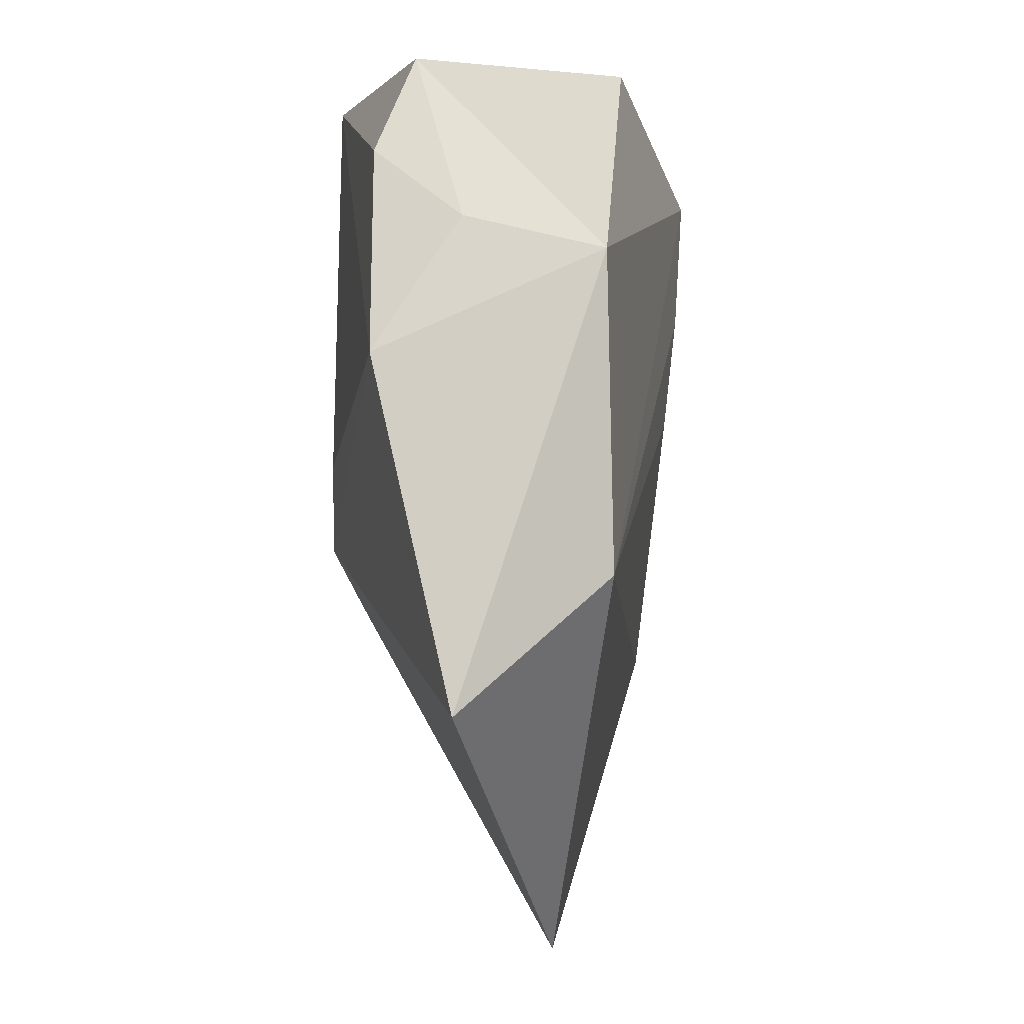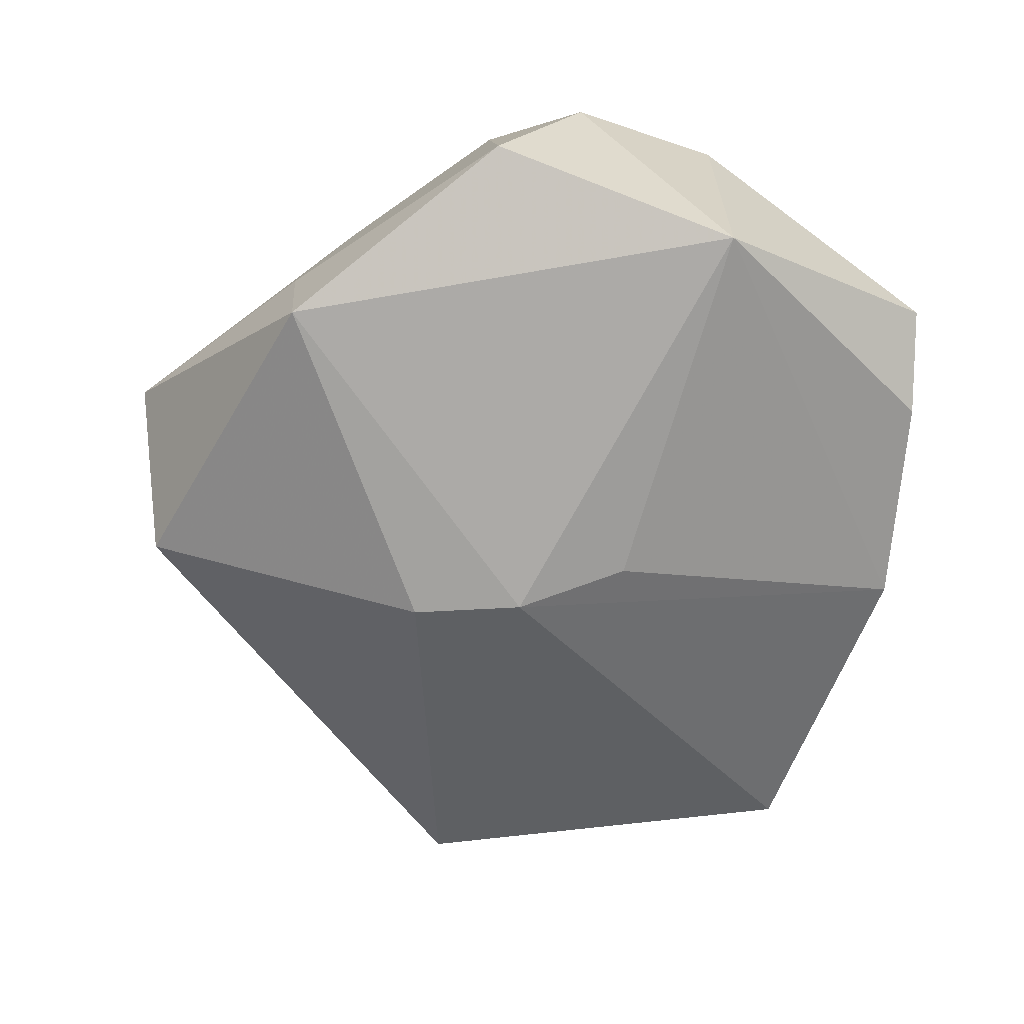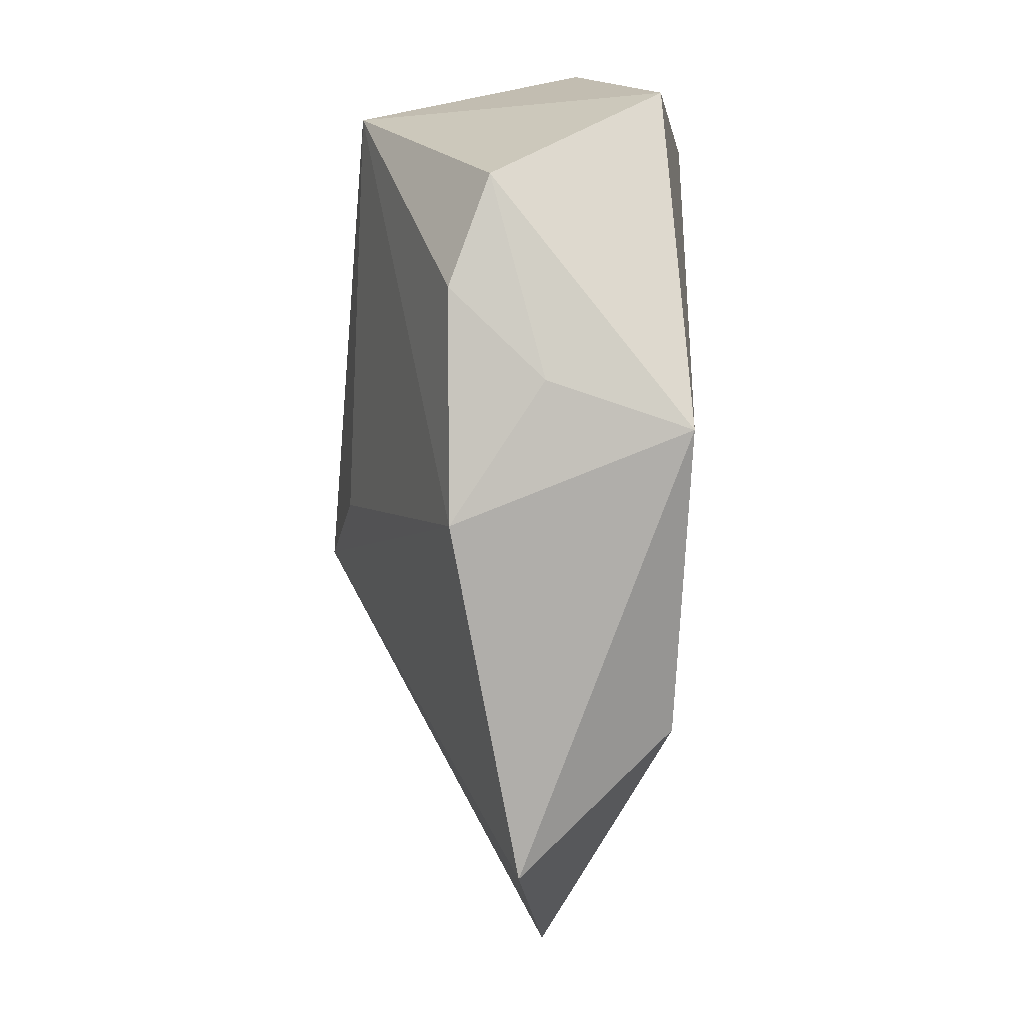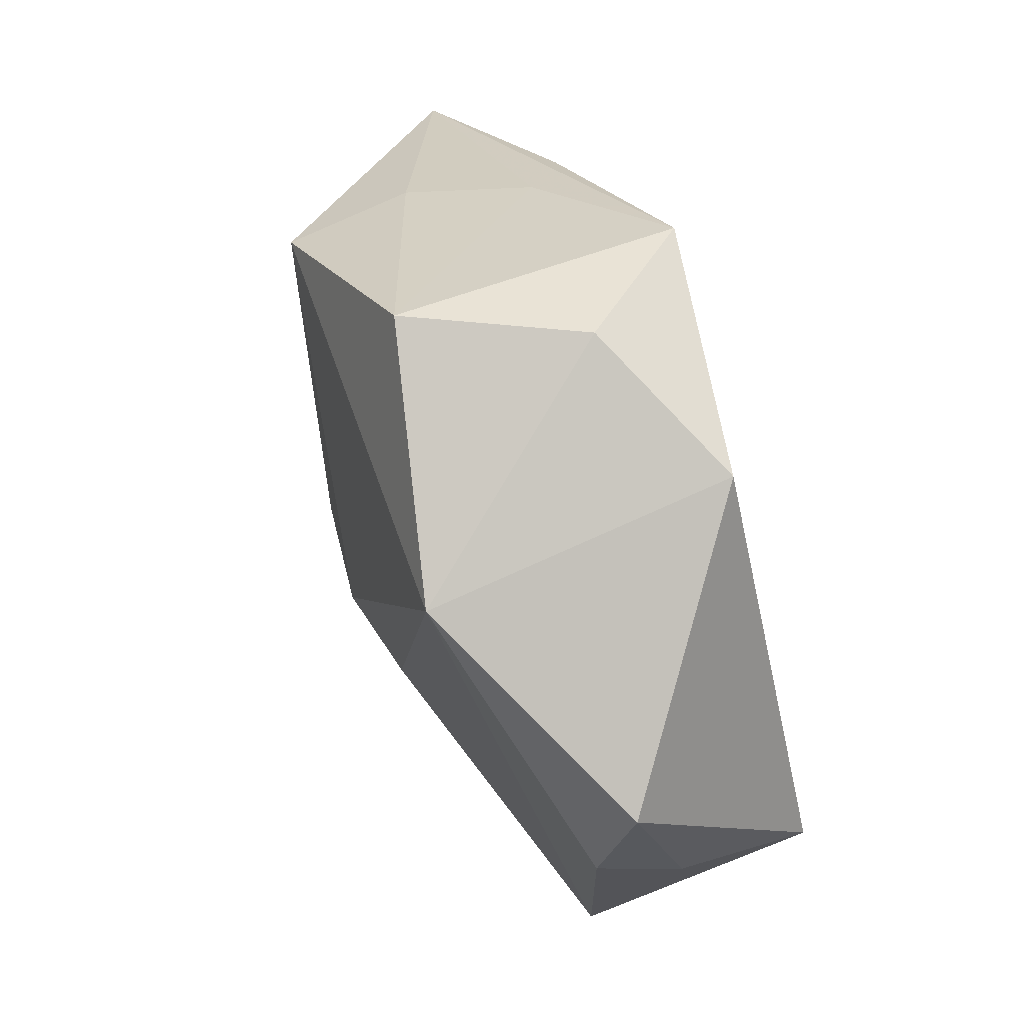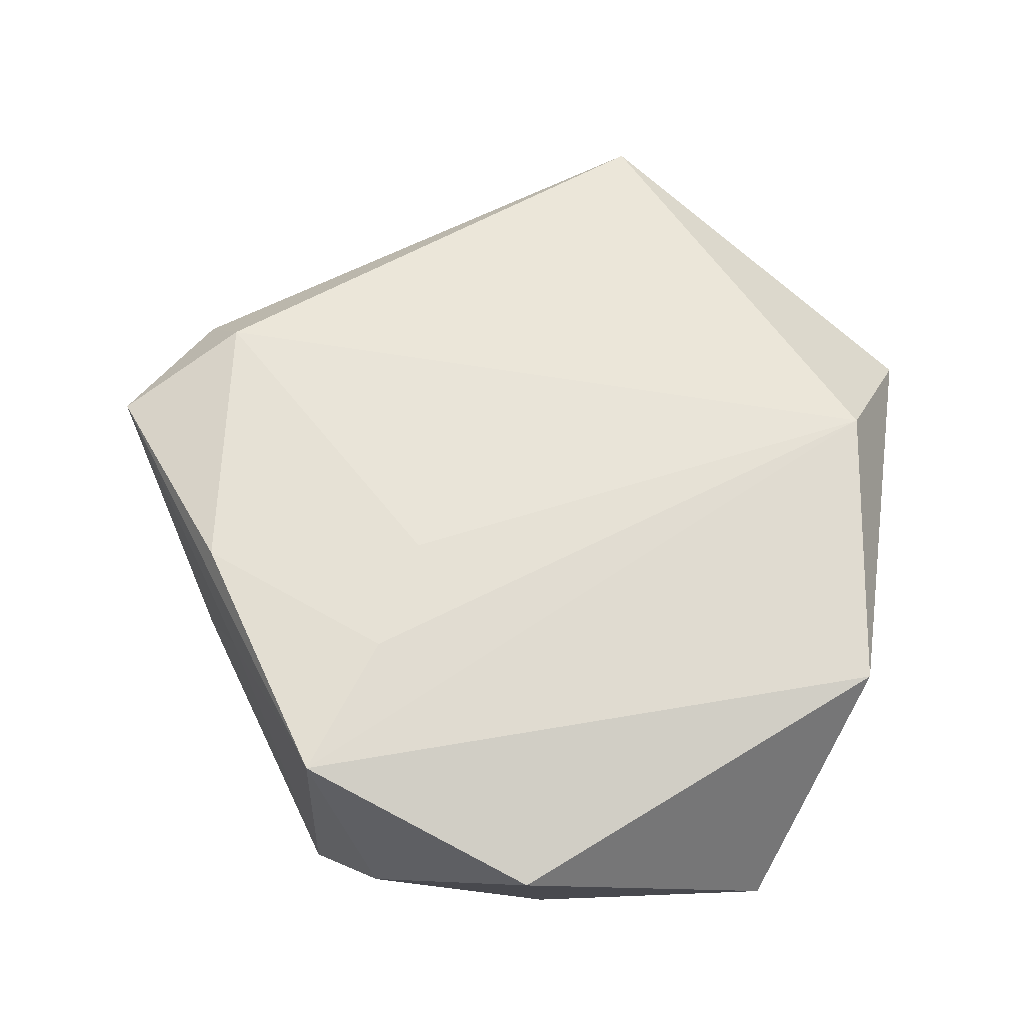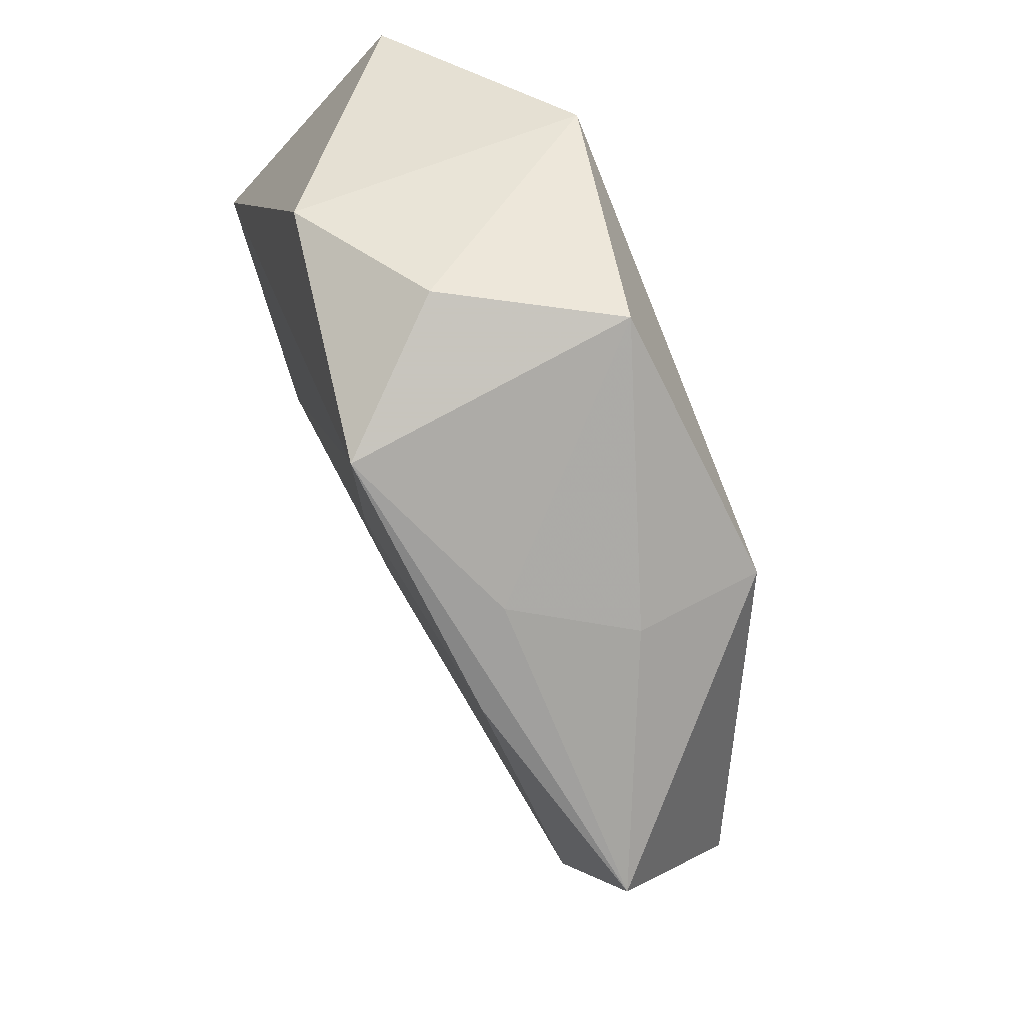
<metadata>
{"format":"obj","ext":"obj","renderer":"f3d","projection":"perspective","resolution":1024,"background":"white","views":[{"elev":-23.5,"azim":-84.1,"up":"+Y"},{"elev":-70.5,"azim":174.6,"up":"+Z"},{"elev":-1.4,"azim":-93.9,"up":"+Y"},{"elev":68.8,"azim":-111.8,"up":"+Y"},{"elev":71.9,"azim":-157.2,"up":"+Z"},{"elev":65.0,"azim":65.1,"up":"+Y"}]}
</metadata>
<code>
v -0.04236 0.004718 -0.0004576
v 0.009769 -0.05543 0.003368
v -0.04085 0.0136 -0.009601
v 0.0518 0.001808 0.008531
v 0.01054 0.04032 -0.01017
v 0.01141 0.03567 0.01961
v -0.03058 -0.029 0.01303
v 0.000917 0.04231 0.006502
v -0.04269 4.7e-05 0.01361
v -0.04037 0.02452 -0.005604
v 0.0326 0.01638 0.01586
v -0.008416 -0.006142 -0.01874
v -0.04098 -0.009034 -0.009496
v 0.03216 0.02005 -0.01464
v -0.01632 0.03389 -0.01749
v 0.01529 -0.01356 -0.01883
v 0.00995 0.0194 0.0185
v 0.04804 -0.01315 0.003325
v -0.01568 0.03734 0.01397
v 0.04766 -0.01337 -0.005387
v 0.04289 -0.01127 0.01132
v 0.02672 0.0242 0.01065
v 0.03306 0.02036 -0.001263
v 0.003249 -0.0111 -0.02049
v -0.03221 -0.04335 -0.002285
v 0.01074 0.006545 0.01685
f 5 6 22
f 22 6 4
f 5 14 15
f 15 14 24
f 7 6 9
f 7 2 21
f 24 2 25
f 25 2 7
f 7 9 25
f 23 14 5
f 4 14 23
f 5 22 23
f 23 22 4
f 20 14 4
f 12 15 24
f 19 9 6
f 7 21 26
f 13 25 9
f 3 15 13
f 15 12 13
f 24 25 13
f 13 12 24
f 24 14 16
f 14 20 16
f 16 2 24
f 16 20 2
f 4 21 18
f 18 20 4
f 18 21 2
f 2 20 18
f 10 15 3
f 10 19 15
f 9 19 10
f 8 6 5
f 8 19 6
f 5 15 8
f 15 19 8
f 11 26 21
f 4 6 11
f 11 21 4
f 3 13 1
f 1 13 9
f 1 10 3
f 9 10 1
f 17 11 6
f 26 11 17
f 17 6 7
f 7 26 17

</code>
